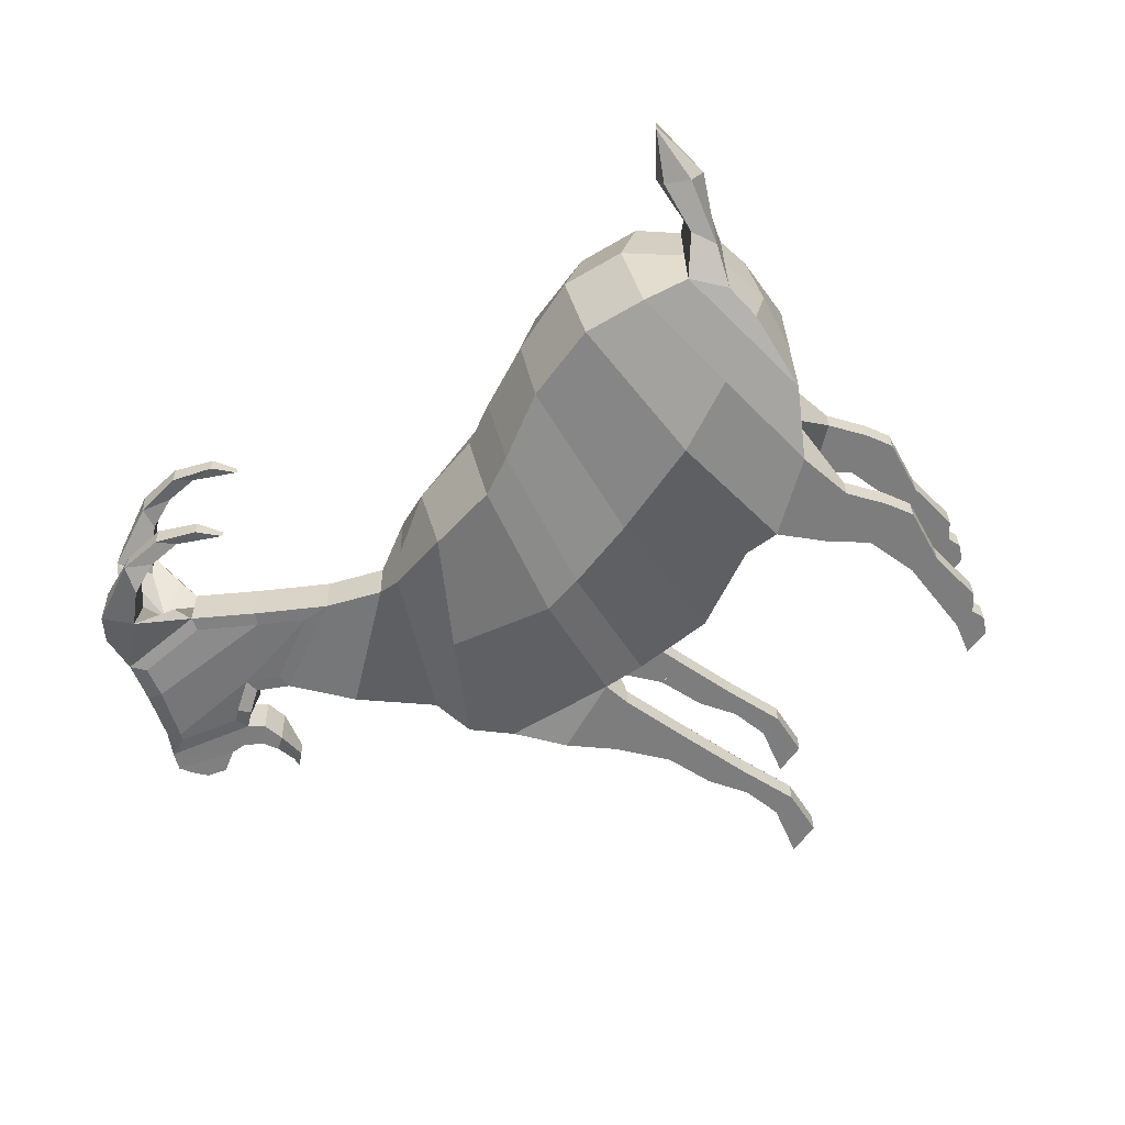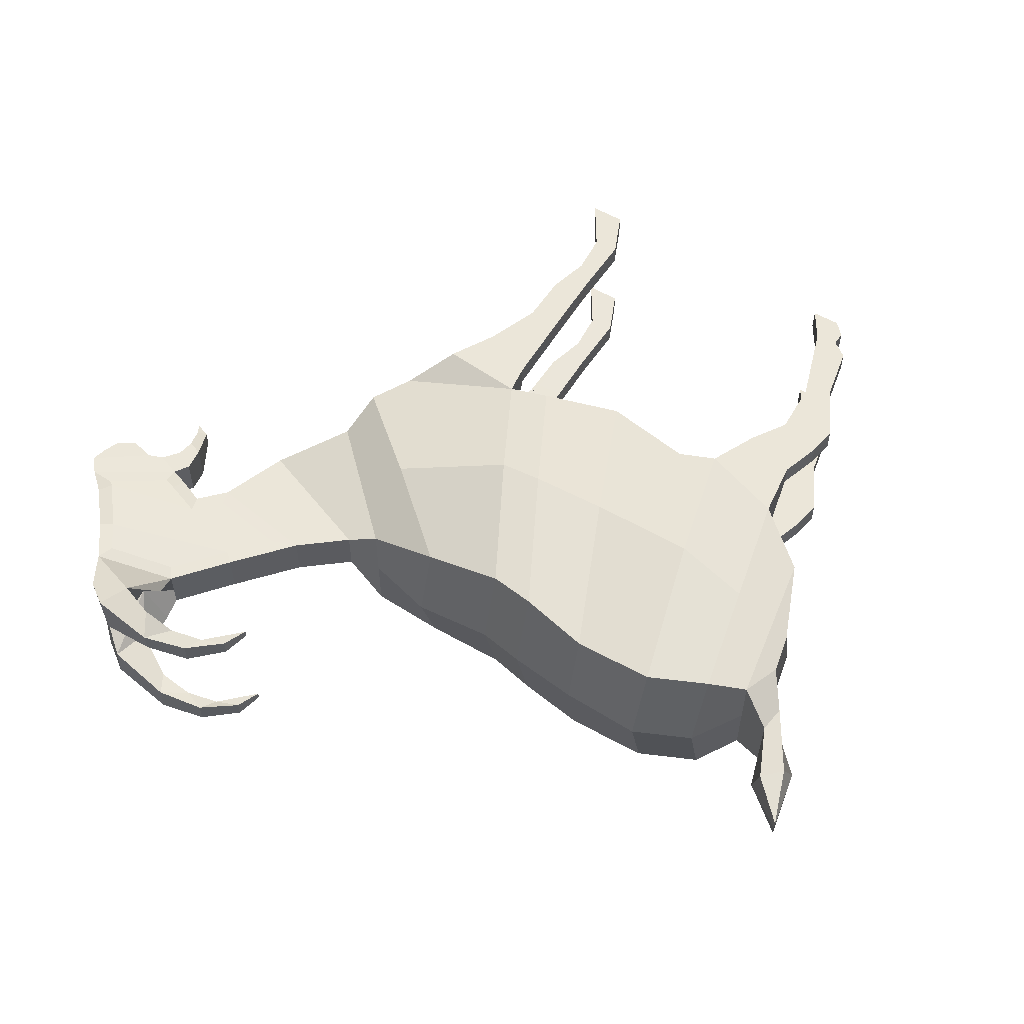
<metadata>
{"format":"obj","ext":"obj","renderer":"f3d","projection":"perspective","resolution":1024,"background":"white","views":[{"elev":-61.3,"azim":-124.4,"up":"+Z"},{"elev":52.7,"azim":-148.1,"up":"+Z"}]}
</metadata>
<code>
o Goat
v -6.486 5.344 -0.3534
v -9.12 3.663 -0.3553
v -8.187 4.564 -0.3659
v -2.022 5.032 -0.2339
v -0.6461 4.792 -0.1918
v 1.679 5.003 -0.1432
v 3.744 5.127 -0.0978
v 4.932 5.054 -0.06637
v 6.285 6.162 -0.07433
v 7.739 7.856 -0.1014
v 9 9.395 -0.1275
v 9.824 9.958 -0.1282
v 7.7 12.12 -1.695
v 10.64 11.05 -0.1484
v 10.68 10.99 -1.582
v 11.22 10.22 -0.1042
v 12.08 9.122 -0.04297
v 12.82 8.113 0.01219
v 13.85 7.319 0.06616
v 14.23 6.881 0.09161
v 14.13 6.415 0.1062
v 13.96 5.974 0.1182
v 13.45 5.611 0.1194
v 12.72 5.77 0.0958
v 12.27 5.607 0.09085
v 11.89 5.128 0.09939
v 11.81 4.616 0.1161
v 12.12 3.891 0.1503
v 12.12 3.891 0.1503
v 12.33 3.571 0.1672
v 11.8 3.812 0.1456
v 11.37 4.765 0.09995
v 11.37 4.765 0.09995
v 11.28 5.439 0.07306
v 11.56 5.876 0.06385
v 10.69 6.017 0.03768
v 10.28 6.322 0.01646
v 9.56 5.564 0.0269
v 8.833 3.542 0.08363
v 7.597 1.305 0.1359
v 7.02 0.2818 0.1596
v 6.782 -1.023 0.2017
v 5.466 -2.214 0.2137
v 4.767 -3.647 -1.594
v 4.17 -5.288 -1.548
v 4.156 -6.793 -1.493
v 3.842 -8.057 -1.455
v 3.953 -9.297 -1.406
v 4.833 -10.68 -1.357
v 3.79 -10.68 -1.382
v 3.218 -9.349 -1.43
v 3.246 -7.419 -1.493
v 3.202 -5.332 -1.57
v 3.131 -2.935 -1.66
v 2.963 -1.975 0.1443
v 1.609 -3.127 0.1539
v -0.7326 -3.82 0.1227
v -3.422 -3.382 0.04147
v -4.26 -3.044 0.008782
v -6.983 -6.03 -1.76
v -6.448 -3.962 -1.823
v -6.703 -2.189 -0.08176
v -8.464 -0.6238 -0.1819
v -9.335 0.9889 -0.2623
v -9.552 2.541 -0.3246
v -10.22 3.413 -0.3727
v -11.45 4.69 -0.4495
v -11.81 6.595 -0.5281
v -10.53 5.663 -0.4629
v -10.11 4.22 -0.3998
v -10.11 4.22 -0.3998
v -6.464 5.993 -0.3767
v -4.084 5.922 -0.3165
v -9.12 3.663 -0.3553
v -8.165 5.214 -0.3892
v -2 5.681 -0.2572
v -0.6235 5.441 -0.2151
v 1.702 5.653 -0.1666
v 3.744 5.127 -0.0978
v 4.932 5.054 -0.06637
v 6.285 6.162 -0.07433
v 7.739 7.856 -0.1014
v 9 9.395 -0.1275
v 9.824 9.958 -0.1282
v 9.269 10.86 -1.149
v 8.037 11.53 -1.665
v 7.015 11.58 -1.871
v 6.093 11.29 -2.033
v 5.143 10.3 -2.091
v 5.39 11.05 -1.983
v 6.33 11.85 -1.843
v 7.7 12.12 -1.695
v 9.506 11.96 -1.095
v 10.64 11.05 -0.1484
v 10.64 11.05 -0.1484
v 11.22 10.22 -0.1042
v 12.08 9.122 -0.04297
v 12.82 8.113 0.01219
v 13.85 7.319 0.06616
v 14.23 6.881 0.09161
v 14.13 6.415 0.1062
v 13.96 5.974 0.1182
v 13.45 5.611 0.1194
v 12.72 5.77 0.0958
v 12.27 5.607 0.09085
v 11.89 5.128 0.09939
v 11.81 4.616 0.1161
v 12.12 3.891 0.1503
v 12.12 3.891 0.1503
v 12.33 3.571 0.1672
v 11.8 3.812 0.1456
v 11.37 4.765 0.09995
v 11.37 4.765 0.09995
v 11.28 5.439 0.07306
v 11.56 5.876 0.06385
v 10.69 6.017 0.03768
v 10.28 6.322 0.01646
v 9.56 5.564 0.0269
v 8.833 3.542 0.08363
v 7.597 1.305 0.1359
v 7.02 0.2818 0.1596
v 6.782 -1.023 0.2017
v 5.466 -2.214 0.2137
v 4.768 -3.648 -1.602
v 4.17 -5.288 -1.556
v 4.156 -6.794 -1.501
v 3.842 -8.057 -1.462
v 3.953 -9.297 -1.414
v 4.833 -10.68 -1.342
v 3.789 -10.68 -1.367
v 3.218 -9.349 -1.43
v 3.246 -7.419 -1.5
v 3.202 -5.332 -1.578
v 3.131 -2.936 -1.668
v 2.963 -1.975 0.1443
v 1.609 -3.127 0.1539
v -0.7326 -3.82 0.1227
v -3.422 -3.382 0.04147
v -4.26 -3.044 0.008782
v -4.884 -4.556 -1.764
v -5.538 -5.576 -1.742
v -5.478 -7.2 -1.681
v -4.711 -9.582 -1.575
v -4.162 -10.45 -1.53
v -5.012 -10.46 -1.55
v -5.384 -10.06 -1.573
v -5.37 -9.637 -1.589
v -5.859 -9.273 -1.614
v -6.188 -7.601 -1.683
v -6.983 -6.03 -1.76
v -6.838 -5.185 -1.788
v -6.448 -3.962 -1.823
v -6.703 -2.189 -0.08176
v -8.464 -0.6238 -0.1819
v -9.335 0.9889 -0.2623
v -9.552 2.541 -0.3246
v -10.22 3.413 -0.3727
v -11.45 4.69 -0.4495
v -11.81 6.595 -0.5281
v -10.53 5.663 -0.4629
v -10.11 4.22 -0.3998
v -10.11 4.22 -0.3998
v -6.426 5.253 -2.821
v -4.041 5.333 -2.766
v -9.08 3.602 -1.994
v -8.127 4.474 -2.833
v -1.958 4.935 -2.875
v -0.5851 4.7 -2.71
v 1.732 4.924 -2.31
v 3.786 5.063 -1.831
v 4.948 5.03 -0.7251
v 7.094 6.419 -0.7085
v 8.077 7.562 -0.7491
v 9.269 9.018 -0.784
v 8.939 10 -0.9434
v 9.341 10.94 -2.18
v 8.062 11.49 -2.699
v 7.032 11.56 -2.548
v 6.102 11.28 -2.409
v 5.149 10.29 -2.324
v 5.402 11.03 -2.475
v 6.346 11.83 -2.482
v 7.678 12.16 -2.39
v 9.685 11.85 -2.267
v 10.46 11.32 -1.962
v 11.1 9.677 -1.317
v 11.77 8.828 -1.059
v 12.84 7.555 -0.9079
v 13.86 7.296 -0.564
v 14.25 6.858 -0.5385
v 14.14 6.392 -0.5239
v 13.97 5.951 -0.5119
v 13.47 5.588 -0.5108
v 12.73 5.747 -0.5182
v 12.28 5.584 -0.5231
v 11.91 5.105 -0.5146
v 12.12 3.882 -0.07546
v 12.33 3.567 0.06641
v 11.81 3.804 -0.08021
v 11.38 4.743 -0.5097
v 11.38 4.743 -0.514
v 11.29 5.416 -0.5409
v 11.58 5.854 -0.5501
v 11.1 6.487 -0.8051
v 10.16 6.761 -0.5894
v 9.426 5.996 -0.5434
v 8.846 3.522 -0.4473
v 7.609 1.286 -0.3951
v 7.113 0.296 -1.602
v 6.437 -0.9216 -1.634
v 5.525 -2.305 -2.254
v 4.782 -3.67 -2.221
v 4.185 -5.311 -2.175
v 4.171 -6.816 -2.12
v 3.857 -8.08 -2.082
v 3.968 -9.32 -2.033
v 4.848 -10.7 -1.961
v 3.804 -10.7 -1.986
v 3.233 -9.372 -2.049
v 3.261 -7.442 -2.12
v 3.217 -5.355 -2.197
v 3.146 -2.958 -2.287
v 3.022 -2.066 -2.323
v 2.002 -2.667 -1.966
v -0.3398 -3.36 -1.997
v -3.029 -2.922 -2.078
v -4.2 -3.135 -2.458
v -4.868 -4.58 -2.421
v -5.522 -5.601 -2.4
v -5.462 -7.225 -2.339
v -4.695 -9.606 -2.233
v -4.695 -9.606 -2.233
v -4.146 -10.47 -2.187
v -4.996 -10.48 -2.208
v -5.368 -10.09 -2.231
v -5.354 -9.661 -2.246
v -5.843 -9.297 -2.272
v -6.172 -7.625 -2.341
v -6.967 -6.054 -2.418
v -6.822 -5.209 -2.446
v -6.432 -3.986 -2.481
v -6.643 -2.28 -2.549
v -8.404 -0.7145 -2.649
v -9.297 1.403 -2.133
v -9.512 2.481 -1.964
v -10.19 3.376 -1.368
v -11.24 5 -1.094
v -11.8 6.583 -0.8481
v -10.71 5.559 -1.102
v -10.09 4.184 -1.388
v -10.09 4.184 -1.395
v 3.953 -9.297 -1.406
v 3.789 -10.68 -1.367
v 3.218 -9.349 -1.43
v 11.91 5.105 -0.5146
v 11.38 4.743 -0.514
v 11.29 5.416 -0.5409
v 11.81 4.604 -0.5056
v 12.28 5.584 -0.5231
v 11.58 5.854 -0.5501
v 11.91 5.105 -0.5146
v 11.29 5.416 -0.5409
v 6.301 6.138 -0.7331
v 7.755 7.832 -0.7601
v 9.016 9.371 -0.7862
v 12.1 9.082 -1.121
v 11.25 10.18 -1.379
v 13.21 7.855 -0.7033
v 10.97 6.094 -0.7343
v 13.15 7.337 -0.6243
v 11.54 6.316 -0.6476
v 10.29 6.302 -0.5145
v 9.573 5.544 -0.5041
v -2.169 0.9541 -3.261
v 0.04332 1.101 -3.3
v 1.24 1.284 -3.396
v -5.292 1.027 -3.519
v 4.43 2.598 -2.286
v -7.385 1.097 -2.691
v 9.685 11.85 -2.267
v 10.46 11.32 -1.962
v 9.341 10.94 -2.18
v 11.25 10.18 -1.379
v 9.506 11.96 -1.095
v 10.64 11.05 -0.1484
v 9.341 10.94 -2.18
v 8.062 11.49 -2.699
v 7.678 12.16 -2.39
v 9.685 11.85 -2.267
v 10.46 11.32 -1.962
v 11.22 10.22 -0.1042
v 11.25 10.18 -1.379
v 10.64 11.05 -0.1484
v 9.685 11.85 -2.267
v 10.46 11.32 -1.962
v 9.341 10.94 -2.18
v 7.631 12.23 1.171
v 10.61 11.1 1.285
v 4.678 -3.512 2.086
v 4.08 -5.152 2.132
v 4.067 -6.658 2.187
v 3.753 -7.922 2.226
v 3.864 -9.161 2.274
v 4.743 -10.54 2.368
v 3.7 -10.55 2.343
v 3.128 -9.213 2.266
v 3.157 -7.284 2.188
v 3.113 -5.197 2.11
v 3.042 -2.8 2.02
v -7.07 -5.897 1.858
v -6.535 -3.829 1.795
v 9.222 10.93 0.7958
v 7.968 11.64 1.201
v 6.937 11.7 1.353
v 6.007 11.42 1.491
v 5.054 10.43 1.576
v 5.307 11.18 1.425
v 6.255 11.97 1.272
v 7.631 12.23 1.171
v 9.464 12.03 0.6724
v 4.678 -3.512 2.094
v 4.08 -5.152 2.14
v 4.067 -6.658 2.195
v 3.752 -7.921 2.233
v 3.864 -9.161 2.282
v 4.743 -10.54 2.354
v 3.7 -10.55 2.329
v 3.128 -9.213 2.266
v 3.156 -7.283 2.196
v 3.113 -5.197 2.118
v 3.042 -2.8 2.028
v -4.972 -4.423 1.855
v -5.625 -5.443 1.877
v -5.566 -7.067 1.938
v -4.799 -9.449 2.044
v -4.249 -10.32 2.089
v -5.099 -10.33 2.069
v -5.472 -9.928 2.045
v -5.457 -9.504 2.03
v -5.947 -9.14 2.005
v -6.275 -7.468 1.935
v -7.07 -5.897 1.858
v -6.925 -5.052 1.831
v -6.535 -3.829 1.795
v -6.546 5.434 2.114
v -4.161 5.515 2.169
v -9.16 3.723 1.284
v -8.247 4.655 2.101
v -2.086 5.129 2.407
v -0.707 4.885 2.326
v 1.627 5.083 2.023
v 3.702 5.19 1.635
v 4.916 5.079 0.5924
v 7.063 6.466 0.5776
v 8.045 7.611 0.5817
v 9.236 9.067 0.5672
v 8.901 10.06 0.6378
v 9.244 11.09 1.82
v 7.943 11.67 2.235
v 6.921 11.72 2.03
v 5.998 11.44 1.867
v 5.049 10.44 1.809
v 5.295 11.2 1.917
v 6.239 11.99 1.911
v 7.575 12.31 1.86
v 9.585 12.01 1.857
v 10.37 11.45 1.629
v 11.04 9.767 1.138
v 11.72 8.903 0.9759
v 12.8 7.624 0.9706
v 13.83 7.342 0.6963
v 14.22 6.904 0.7217
v 14.11 6.438 0.7363
v 13.94 5.997 0.7483
v 13.44 5.634 0.7495
v 12.7 5.793 0.7098
v 12.25 5.629 0.7048
v 11.88 5.15 0.7134
v 12.11 3.899 0.3761
v 12.33 3.574 0.268
v 11.8 3.82 0.3713
v 11.35 4.788 0.7096
v 11.35 4.788 0.7139
v 11.26 5.461 0.687
v 11.55 5.899 0.6778
v 11.06 6.548 0.8625
v 10.13 6.804 0.5818
v 9.399 6.037 0.5569
v 8.82 3.561 0.6146
v 7.584 1.325 0.6669
v 7.027 0.4253 1.917
v 6.349 -0.7878 2.006
v 5.406 -2.124 2.681
v 4.663 -3.489 2.713
v 4.065 -5.129 2.759
v 4.052 -6.635 2.814
v 3.737 -7.899 2.853
v 3.849 -9.138 2.901
v 4.728 -10.52 2.973
v 3.685 -10.52 2.948
v 3.113 -9.191 2.885
v 3.141 -7.261 2.815
v 3.098 -5.174 2.737
v 3.027 -2.777 2.647
v 2.903 -1.885 2.611
v 1.9 -2.512 2.25
v -0.4418 -3.205 2.219
v -3.131 -2.767 2.138
v -4.32 -2.954 2.476
v -4.988 -4.399 2.513
v -5.641 -5.419 2.535
v -5.582 -7.043 2.596
v -4.815 -9.425 2.702
v -4.815 -9.425 2.702
v -4.265 -10.29 2.747
v -5.115 -10.3 2.727
v -5.488 -9.904 2.703
v -5.473 -9.48 2.688
v -5.963 -9.116 2.663
v -6.291 -7.444 2.593
v -7.086 -5.872 2.516
v -6.941 -5.028 2.489
v -6.551 -3.805 2.453
v -6.762 -2.099 2.385
v -8.524 -0.5332 2.285
v -9.386 1.539 1.573
v -9.591 2.601 1.314
v -10.24 3.45 0.6225
v -11.27 5.047 0.18
v -11.81 6.607 -0.2082
v -10.74 5.606 0.1723
v -10.14 4.257 0.5886
v -10.14 4.257 0.5954
v 3.864 -9.161 2.274
v 3.7 -10.55 2.329
v 3.128 -9.213 2.266
v 11.88 5.15 0.7134
v 11.35 4.788 0.7139
v 11.26 5.461 0.687
v 11.78 4.65 0.7367
v 12.25 5.629 0.7048
v 11.55 5.899 0.6778
v 11.88 5.15 0.7134
v 11.26 5.461 0.687
v 6.269 6.186 0.5844
v 7.723 7.88 0.5573
v 8.984 9.42 0.5313
v 12.05 9.161 1.035
v 11.19 10.27 1.171
v 13.18 7.908 0.7626
v 10.93 6.151 0.8142
v 13.12 7.386 0.7189
v 11.51 6.367 0.7394
v 10.27 6.341 0.5474
v 9.547 5.583 0.5579
v -2.323 1.187 3.074
v -0.1142 1.341 3.209
v 1.077 1.532 3.349
v -5.454 1.273 3.175
v 4.319 2.766 2.301
v -7.505 1.278 2.243
v 9.585 12.01 1.857
v 10.37 11.45 1.629
v 9.244 11.09 1.82
v 11.19 10.27 1.171
v 9.464 12.03 0.6724
v 9.244 11.09 1.82
v 7.943 11.67 2.235
v 7.575 12.31 1.86
v 9.585 12.01 1.857
v 10.37 11.45 1.629
v 11.19 10.27 1.171
v 9.585 12.01 1.857
v 10.37 11.45 1.629
v 9.244 11.09 1.82
f 95 93 12 84
f 84 12 93 85
f 146 147 236 235
f 121 122 210 209
f 184 185 281 280
f 147 148 237 236
f 122 123 211 210
f 96 97 266 267
f 148 149 238 237
f 123 124 212 211
f 97 98 268 266
f 149 150 239 238
f 124 125 213 212
f 98 99 189 268
f 75 72 163 166
f 150 151 240 239
f 125 126 214 213
f 99 100 190 189
f 73 76 167 164
f 151 152 241 240
f 126 127 215 214
f 100 101 191 190
f 72 73 164 163
f 152 153 242 241
f 127 128 216 215
f 101 102 192 191
f 74 75 166 165
f 153 154 243 242
f 128 129 217 216
f 102 103 193 192
f 76 77 168 167
f 154 155 244 243
f 129 130 218 217
f 103 104 194 193
f 77 78 169 168
f 155 156 245 244
f 130 131 219 218
f 104 105 195 194
f 78 79 170 169
f 156 157 246 245
f 131 132 220 219
f 105 106 196 195
f 79 80 171 170
f 157 158 247 246
f 132 133 221 220
f 258 107 109 197
f 80 81 263 171
f 158 159 248 247
f 133 134 222 221
f 81 82 264 263
f 159 160 249 248
f 134 135 223 222
f 173 174 186 187
f 82 83 265 264
f 160 161 250 249
f 135 136 224 223
f 109 110 198 197
f 83 84 175 265
f 161 162 251 250
f 136 137 225 224
f 110 111 199 198
f 162 74 165 251
f 137 138 226 225
f 111 112 200 199
f 138 139 227 226
f 112 113 201 200
f 86 87 178 177
f 139 140 228 227
f 113 114 202 201
f 87 88 179 178
f 140 141 229 228
f 114 115 203 202
f 88 89 180 179
f 141 142 230 229
f 115 116 269 203
f 116 117 272 269
f 143 232 230 142
f 117 118 273 272
f 143 144 233 232
f 118 119 207 273
f 144 145 234 233
f 119 120 208 207
f 94 185 290 285
f 145 146 235 234
f 120 121 209 208
f 131 130 253 254
f 253 129 252 254
f 52 254 252 47
f 47 46 52
f 45 53 52 46
f 16 267 292 291
f 185 184 289 290
f 198 199 197
f 201 202 257 256
f 256 257 255 258
f 256 258 197 199
f 202 196 255 257
f 26 107 258 196
f 205 172 173
f 187 188 205 173
f 188 270 271 204 205
f 257 255 261 262
f 261 259 260 262
f 195 203 260 259
f 203 257 262 260
f 255 195 259 261
f 260 189 194 259
f 190 194 189
f 190 191 192 193 194
f 216 217 218 219
f 215 216 219 220
f 215 220 214
f 213 214 220 221
f 212 213 221 222
f 211 212 222 223
f 211 223 210
f 232 233 234 235
f 235 236 232
f 237 232 236
f 237 238 230 232
f 229 230 238 239
f 239 240 229
f 228 229 240 241
f 227 228 241 242
f 145 144 146
f 143 147 146 144
f 147 143 148
f 142 149 148 143
f 141 150 149 142
f 150 141 151
f 140 152 151 141
f 139 153 152 140
f 248 249 247
f 247 249 251 246
f 246 251 165 245
f 205 206 172
f 171 263 273 207
f 170 171 207 208
f 169 170 208 209 278
f 173 172 263 264
f 174 173 264 265
f 187 186 267 266
f 188 187 266 268
f 270 188 268 189
f 204 271 203 269
f 205 204 269 272
f 206 205 272 273
f 186 174 265 267
f 271 270 189 203
f 172 206 273 263
f 165 166 279 242 243
f 243 244 245 165
f 242 279 277 227
f 226 227 277 274 225
f 163 164 274 277
f 167 275 274 164
f 224 225 274 275
f 223 224 275 276
f 168 276 275 167
f 169 278 276 168
f 210 223 276 278 209
f 166 163 277 279
f 123 135 134 124
f 44 134 133 125
f 176 177 287 286
f 267 176 282 283
f 185 267 283 281
f 176 184 280 282
f 280 281 295 294
f 177 183 288 287
f 282 280 294 296
f 184 176 286 289
f 185 95 293 290
f 267 185 290 292
f 184 93 284 289
f 93 94 285 284
f 95 16 291 293
f 183 184 289 288
f 95 84 12 320
f 84 312 320 12
f 338 417 418 339
f 121 391 392 122
f 366 462 463 367
f 339 418 419 340
f 122 392 393 123
f 96 449 448 97
f 340 419 420 341
f 123 393 394 321
f 97 448 450 98
f 341 420 421 342
f 321 394 395 322
f 98 450 371 99
f 75 348 345 72
f 342 421 422 343
f 322 395 396 323
f 99 371 372 100
f 73 346 349 76
f 343 422 423 344
f 323 396 397 324
f 100 372 373 101
f 72 345 346 73
f 344 423 424 153
f 324 397 398 325
f 101 373 374 102
f 74 347 348 75
f 153 424 425 154
f 325 398 399 326
f 102 374 375 103
f 76 349 350 77
f 154 425 426 155
f 326 399 400 327
f 103 375 376 104
f 77 350 351 78
f 155 426 427 156
f 327 400 401 328
f 104 376 377 105
f 78 351 352 79
f 156 427 428 157
f 328 401 402 329
f 105 377 378 106
f 79 352 353 80
f 157 428 429 158
f 329 402 403 330
f 440 379 109 107
f 80 353 445 81
f 158 429 430 159
f 330 403 404 331
f 81 445 446 82
f 159 430 431 160
f 331 404 405 135
f 355 369 368 356
f 82 446 447 83
f 160 431 432 161
f 135 405 406 136
f 109 379 380 110
f 83 447 357 84
f 161 432 433 162
f 136 406 407 137
f 110 380 381 111
f 162 433 347 74
f 137 407 408 138
f 111 381 382 112
f 138 408 409 139
f 112 382 383 113
f 313 359 360 314
f 139 409 410 332
f 113 383 384 114
f 314 360 361 315
f 332 410 411 333
f 114 384 385 115
f 315 361 362 316
f 333 411 412 334
f 115 385 451 116
f 116 451 454 117
f 335 334 412 414
f 117 454 455 118
f 335 414 415 336
f 118 455 389 119
f 336 415 416 337
f 119 389 390 120
f 94 285 471 367
f 337 416 417 338
f 120 390 391 121
f 328 436 435 327
f 435 436 434 326
f 307 302 434 436
f 302 307 301
f 300 301 307 308
f 16 291 472 449
f 367 471 470 366
f 380 379 381
f 383 438 439 384
f 438 440 437 439
f 438 381 379 440
f 384 439 437 378
f 26 378 440 107
f 387 355 354
f 369 355 387 370
f 370 387 386 453 452
f 439 444 443 437
f 443 444 442 441
f 377 441 442 385
f 385 442 444 439
f 437 443 441 377
f 442 441 376 371
f 372 371 376
f 372 376 375 374 373
f 398 401 400 399
f 397 402 401 398
f 397 396 402
f 395 403 402 396
f 394 404 403 395
f 393 405 404 394
f 393 392 405
f 414 417 416 415
f 417 414 418
f 419 418 414
f 419 414 412 420
f 411 421 420 412
f 421 411 422
f 410 423 422 411
f 409 424 423 410
f 337 338 336
f 335 336 338 339
f 339 340 335
f 334 335 340 341
f 333 334 341 342
f 342 343 333
f 332 333 343 344
f 139 332 344 153
f 430 429 431
f 429 428 433 431
f 428 427 347 433
f 387 354 388
f 353 389 455 445
f 352 390 389 353
f 351 460 391 390 352
f 355 446 445 354
f 356 447 446 355
f 369 448 449 368
f 370 450 448 369
f 452 371 450 370
f 386 451 385 453
f 387 454 451 386
f 388 455 454 387
f 368 449 447 356
f 453 385 371 452
f 354 445 455 388
f 347 425 424 461 348
f 425 347 427 426
f 424 409 459 461
f 408 407 456 459 409
f 345 459 456 346
f 349 346 456 457
f 406 457 456 407
f 405 458 457 406
f 350 349 457 458
f 351 350 458 460
f 392 391 460 458 405
f 348 461 459 345
f 123 321 331 135
f 299 322 330 331
f 358 467 468 359
f 449 465 464 358
f 367 463 465 449
f 358 464 462 366
f 462 473 474 463
f 359 468 469 365
f 464 475 473 462
f 366 470 467 358
f 367 471 293 95
f 449 472 471 367
f 366 470 466 320
f 320 466 285 94
f 365 469 470 366
f 84 85 176 175
f 85 86 177 176
f 89 90 181 180
f 90 91 182 181
f 91 92 183 182
f 92 93 184 183
f 85 93 92 86
f 87 86 92
f 88 87 91
f 91 90 88
f 88 90 89
f 91 87 92
f 180 181 179
f 181 182 179
f 178 179 182 183
f 178 183 177
f 175 176 265
f 176 267 265
f 284 285 290 289
f 286 287 288 289
f 292 290 293 291
f 294 295 292 296
f 84 357 358 312
f 312 358 359 313
f 316 362 363 317
f 317 363 364 318
f 318 364 365 319
f 319 365 366 320
f 312 313 319 320
f 314 319 313
f 315 318 314
f 318 315 317
f 315 316 317
f 318 319 314
f 362 361 363
f 363 361 364
f 360 365 364 361
f 360 359 365
f 357 447 358
f 358 447 449
f 466 470 471 285
f 467 470 469 468
f 472 291 293 471
f 473 475 472 474

</code>
